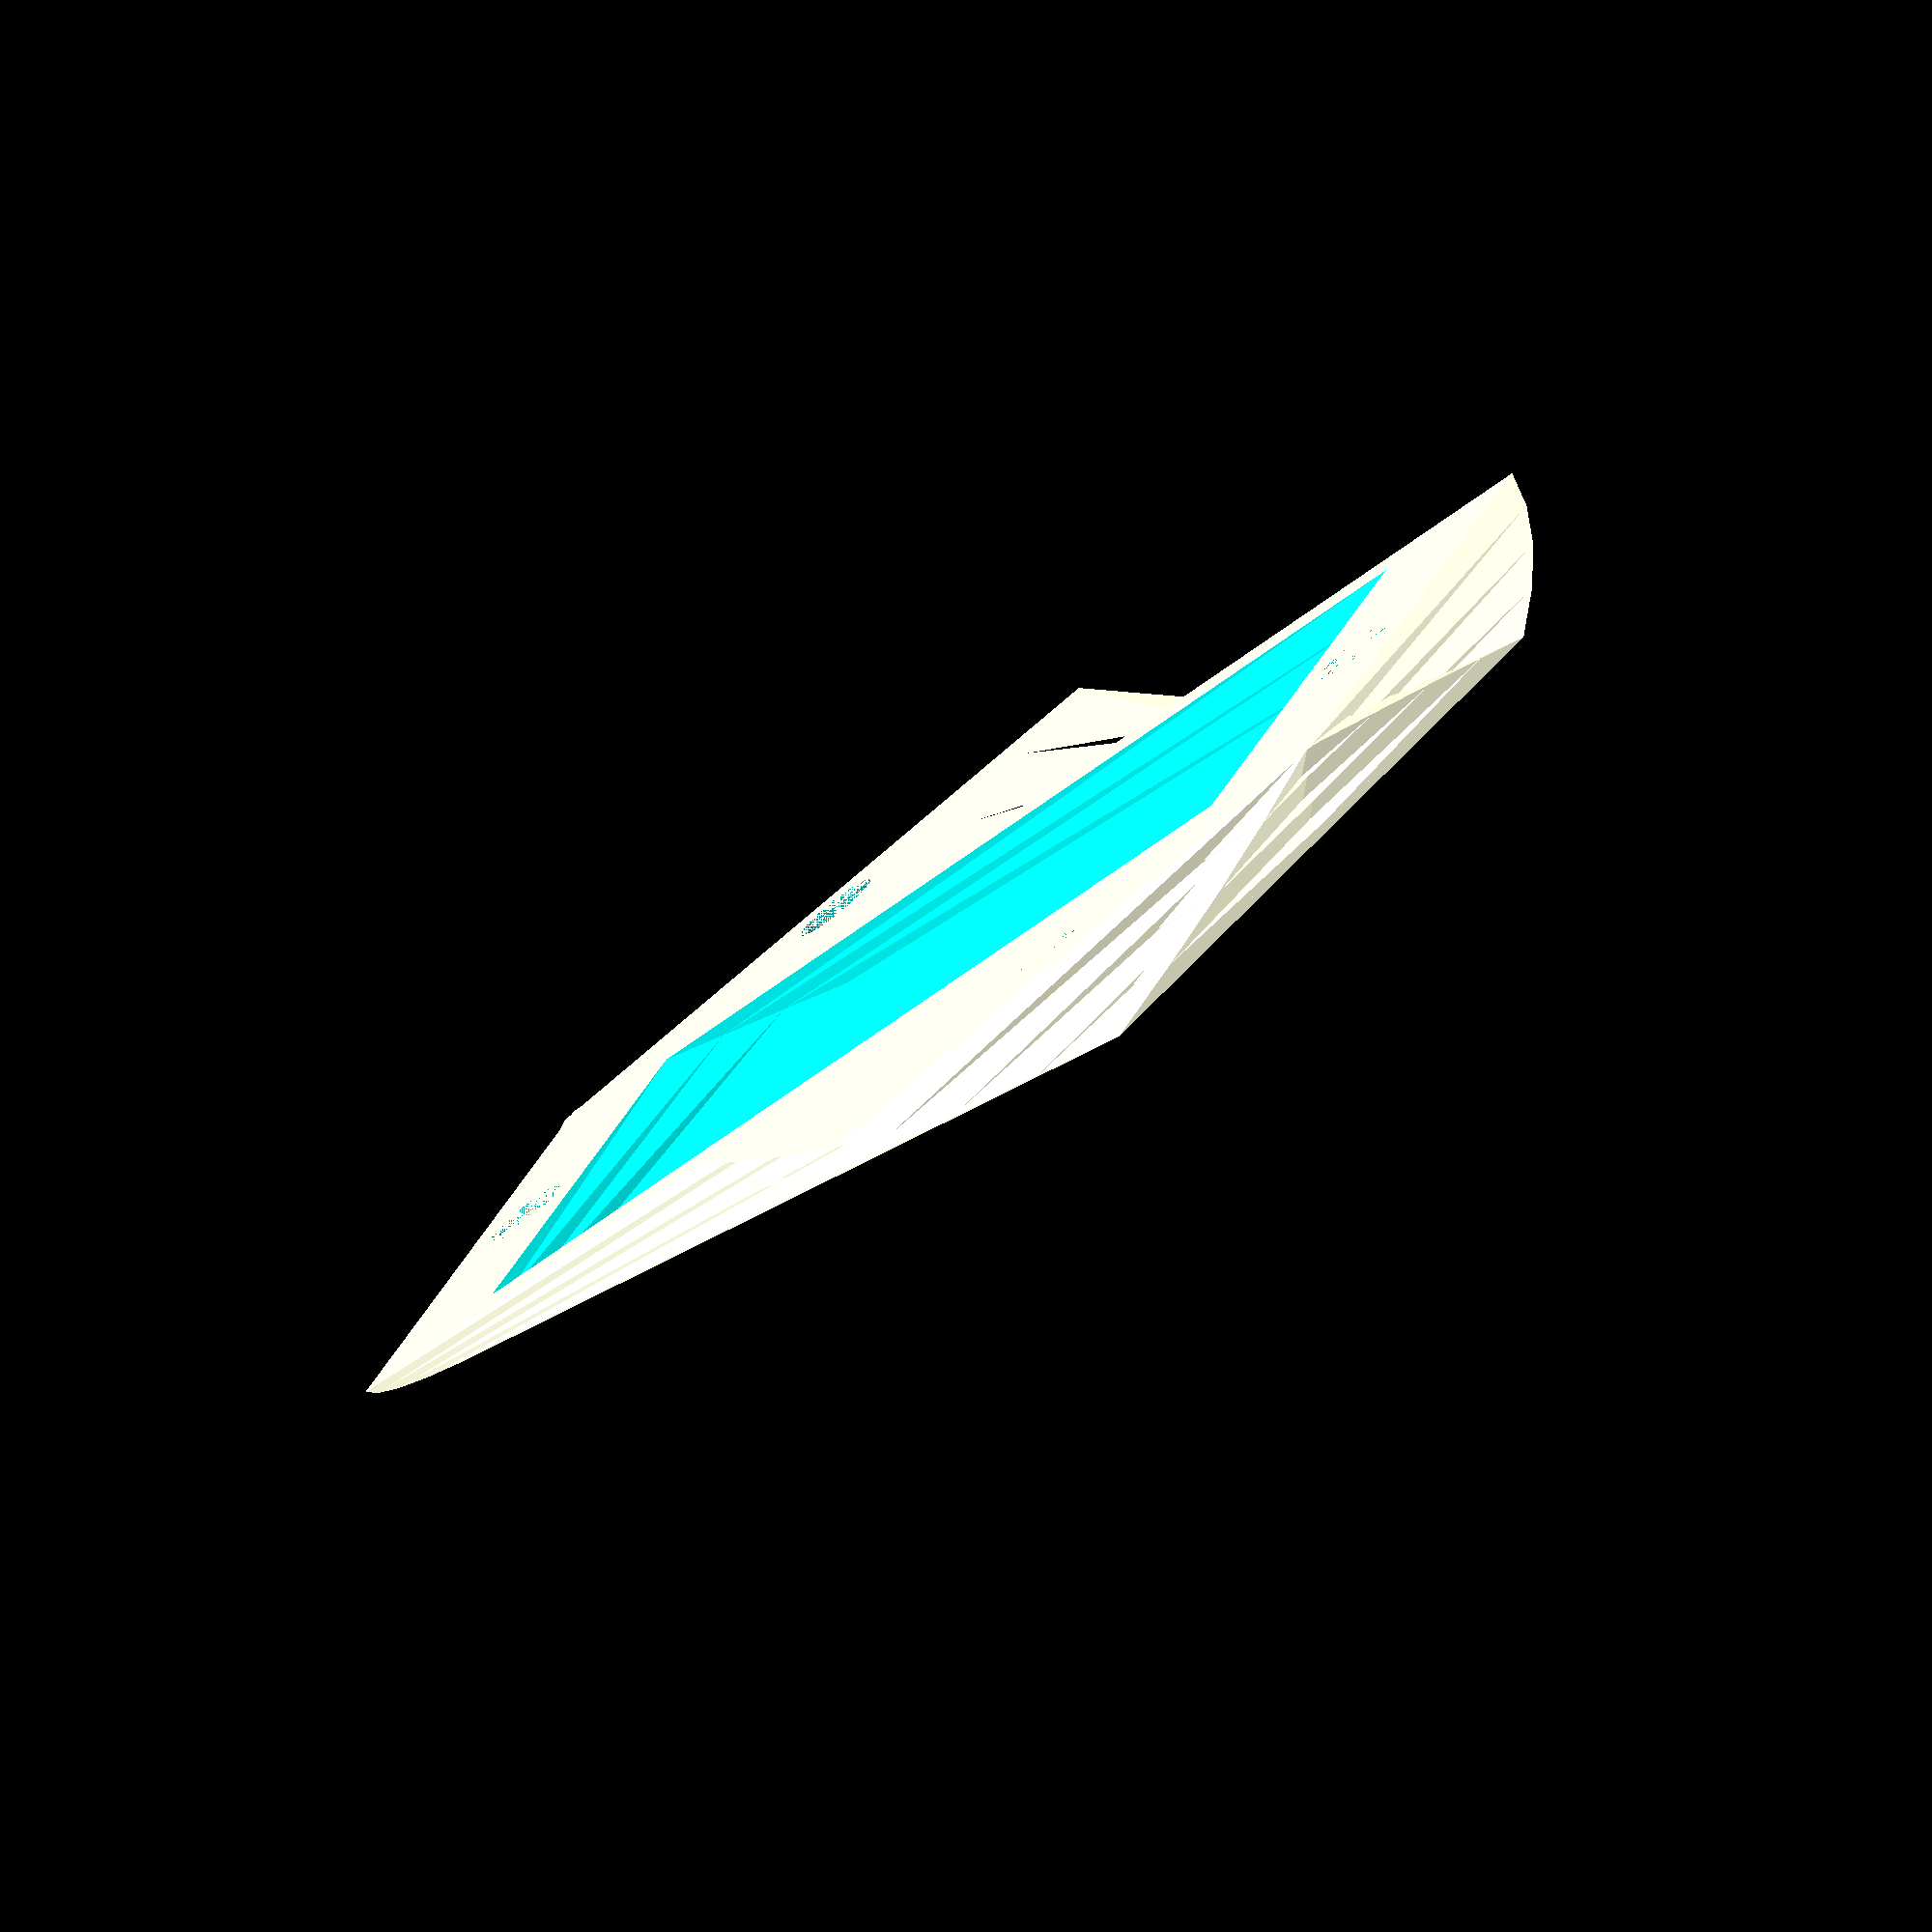
<openscad>
//cube([40,40,2]);

Gab_Mag = 14; //Gab Magnet, Espacio para el iman
X_Poly = 92/2;
Y_Poly = 52/2;
H = 8 ; // Altura del objeto

D_Mag = 8.2 ; // Diametro del iman
H_Mag = 3.2 ; // Altura del iman 

E= 5; // Espesor
Vec_Poly_Ext = [[X_Poly+Gab_Mag,Y_Poly+E],[-(X_Poly+Gab_Mag),Y_Poly+E],[-(X_Poly+Gab_Mag),-(Y_Poly+E)],[X_Poly+Gab_Mag,-(Y_Poly+E)]];
Vec_Poly_Int = [[X_Poly,Y_Poly],[-X_Poly,Y_Poly],[-X_Poly,-Y_Poly],[X_Poly,-Y_Poly]];

//Vec_Poly_Ext = [[X_Poly+E,Y_Poly+E],[-(X_Poly+E),Y_Poly+E],[-(X_Poly+E),-(Y_Poly+E)],[X_Poly+E,-(Y_Poly+E)]];
//Vec_Poly_Int = [[X_Poly,Y_Poly],[-X_Poly,Y_Poly],[-X_Poly,-Y_Poly],[X_Poly,-Y_Poly]];



Twist_Obj = 3.15*8.5; 
Slices_Obj = 4;
Rot_Slice = Twist_Obj / Slices_Obj;
H_Slice = H/Slices_Obj;
echo ("Altura Capa es: ",H_Slice," mm");
echo ("Rotacion por Capa es: ",Rot_Slice,"°");

*polygon(points=Vec_Poly_Ext);
*color("red")
*polygon(points=Vec_Poly_Int);

difference()
{
    union()
    {
        linear_extrude(height = H, center = true, convexity = 0, twist = -Twist_Obj, slices = Slices_Obj)
        //translate([2, 0, 0])
        //circle(r=10);
        polygon(points=Vec_Poly_Ext);

       // color("red")
        linear_extrude(height = H, center = true, convexity = 0, twist = Twist_Obj, slices = Slices_Obj)
        //translate([2, 0, 0])
        //circle(r=10);
        polygon(points=Vec_Poly_Ext);
    }



    rotate([0,0,Rot_Slice])
    translate([0,0,H_Slice])
    union()
    {
        linear_extrude(height = H, center = true, convexity = 0, twist = -Twist_Obj, slices = Slices_Obj)
        //translate([2, 0, 0])
        //circle(r=10);
        polygon(points=Vec_Poly_Int);

      * color("red")
        linear_extrude(height = H, center = true, convexity = 0, twist = Twist_Obj, slices = Slices_Obj)
        //translate([2, 0, 0])
        //circle(r=10);
        polygon(points=Vec_Poly_Int);
    }
    //color("red")
    rotate([0,0,Twist_Obj])
        translate([X_Poly+Gab_Mag/2,0,H/2-H_Mag])
            cylinder(d=D_Mag, h=H_Mag, ceneter=true, $fn=32);
    //color("red")
    rotate([0,0,Twist_Obj])
        translate([-(X_Poly+Gab_Mag/2),0,H/2-H_Mag])
            cylinder(d=D_Mag, h=H_Mag, ceneter=true, $fn=32);
        //color("red")
    rotate([0,0,-Twist_Obj])
        translate([X_Poly+Gab_Mag/2,0,H/2-H_Mag])
            cylinder(d=D_Mag, h=H_Mag, ceneter=true, $fn=32);
    //color("red")
    rotate([0,0,-Twist_Obj])
        translate([-(X_Poly+Gab_Mag/2),0,H/2-H_Mag])
            cylinder(d=D_Mag, h=H_Mag, ceneter=true, $fn=32);
}



/*
 linear_extrude(height=10, scale=[1,0.1], slices=20, twist=0)
 polygon(points=[[0,0],[20,10],[20,-10]]);
 */


</openscad>
<views>
elev=259.1 azim=50.0 roll=141.4 proj=o view=wireframe
</views>
